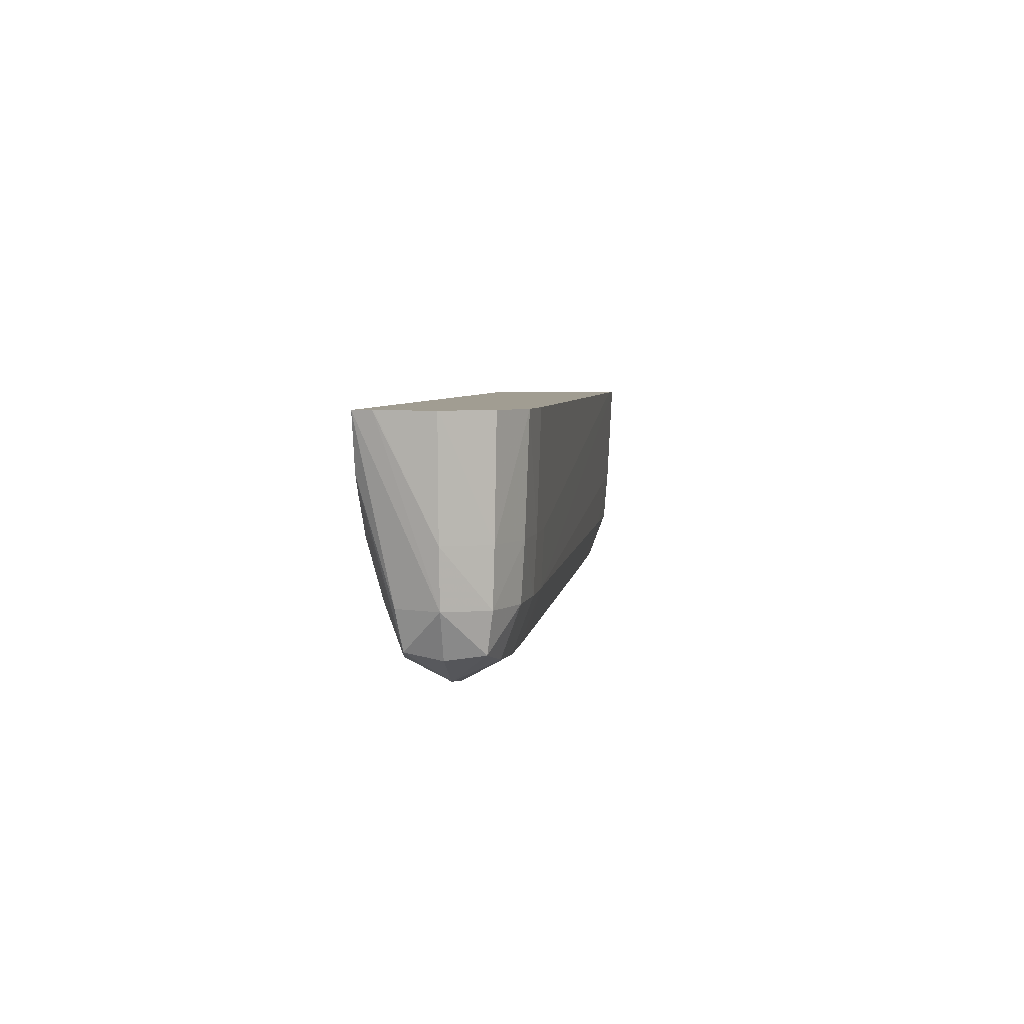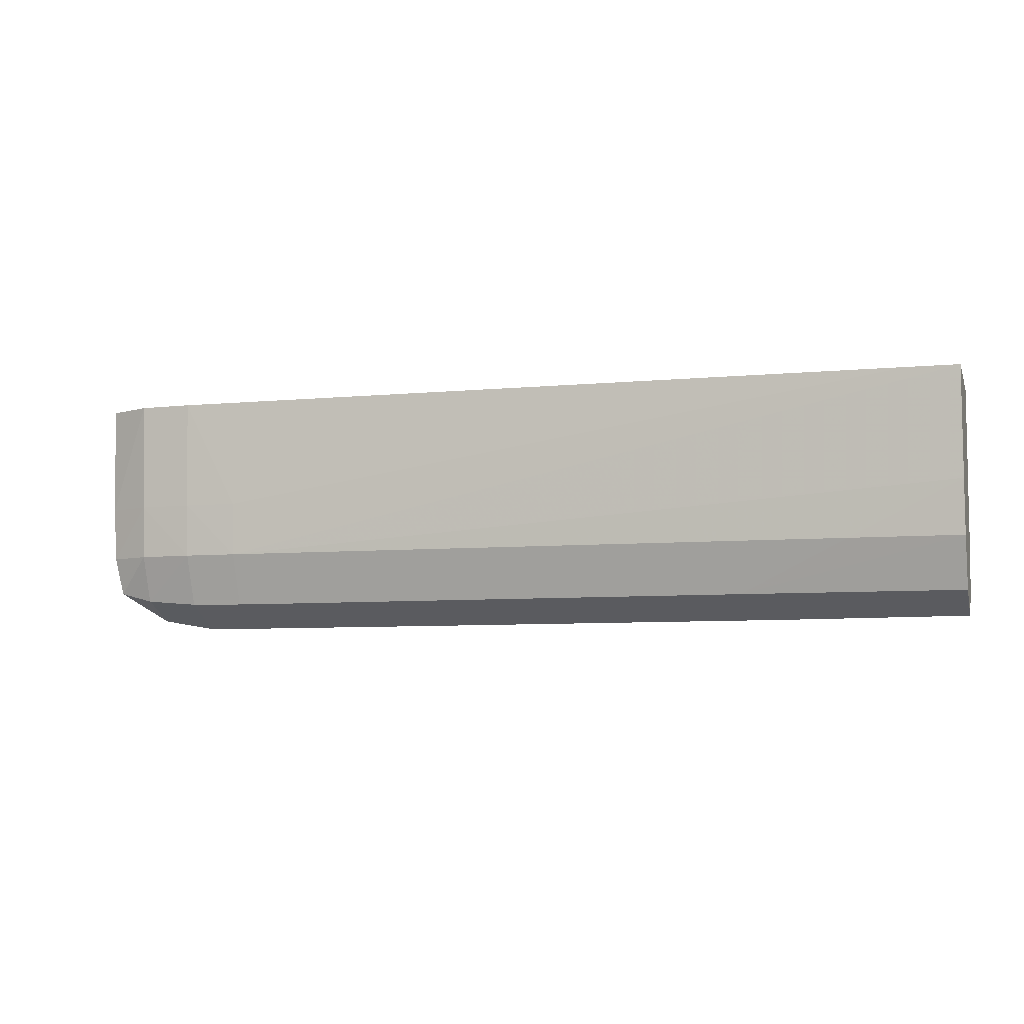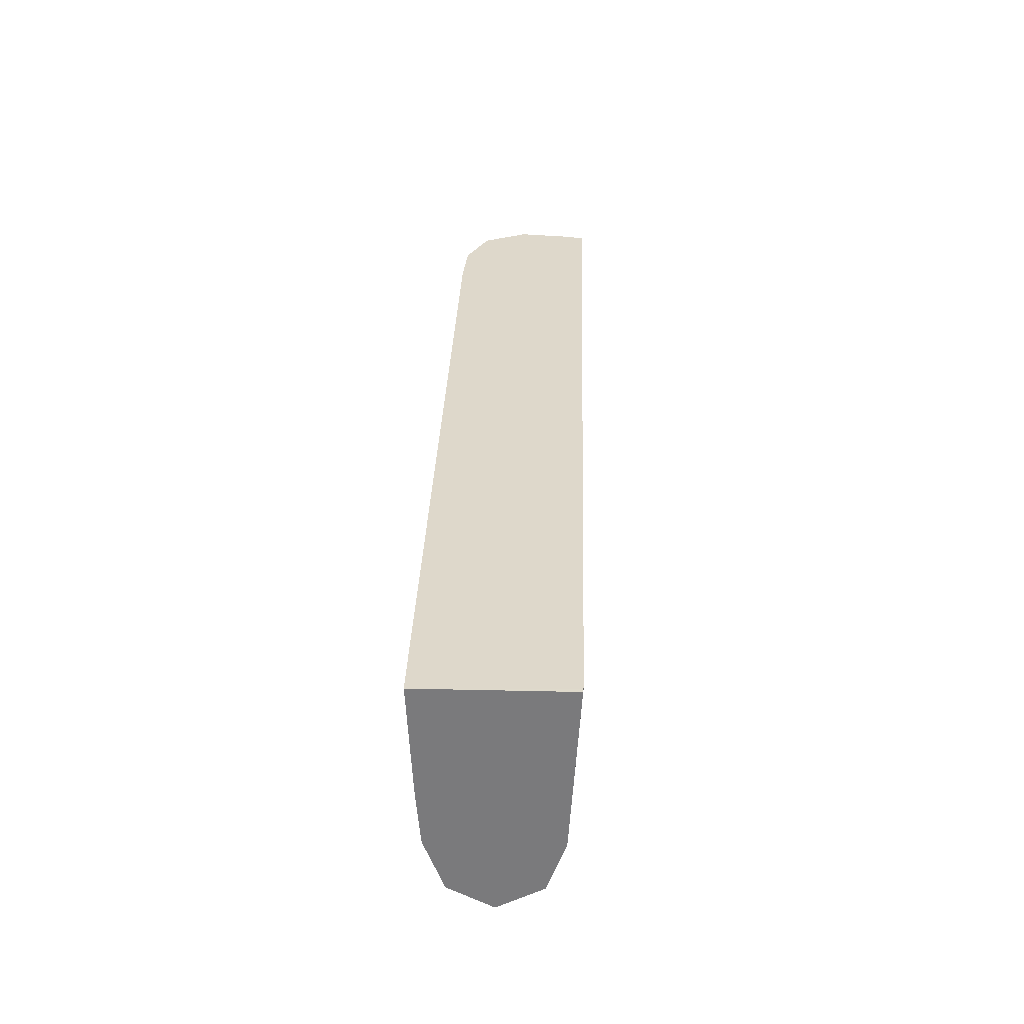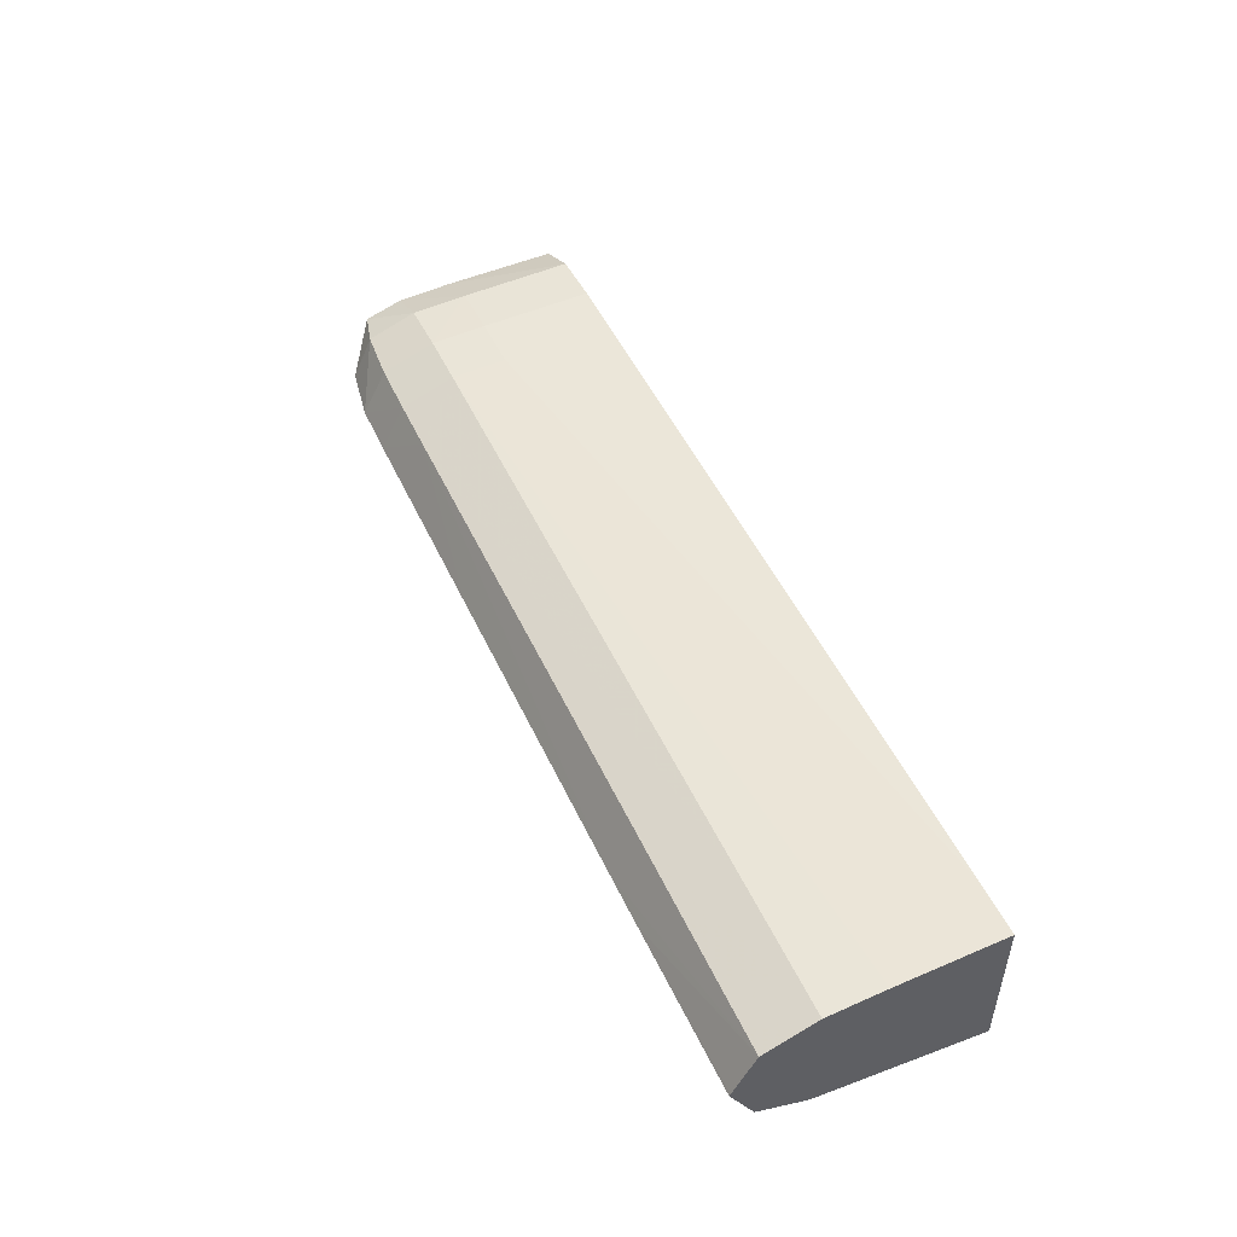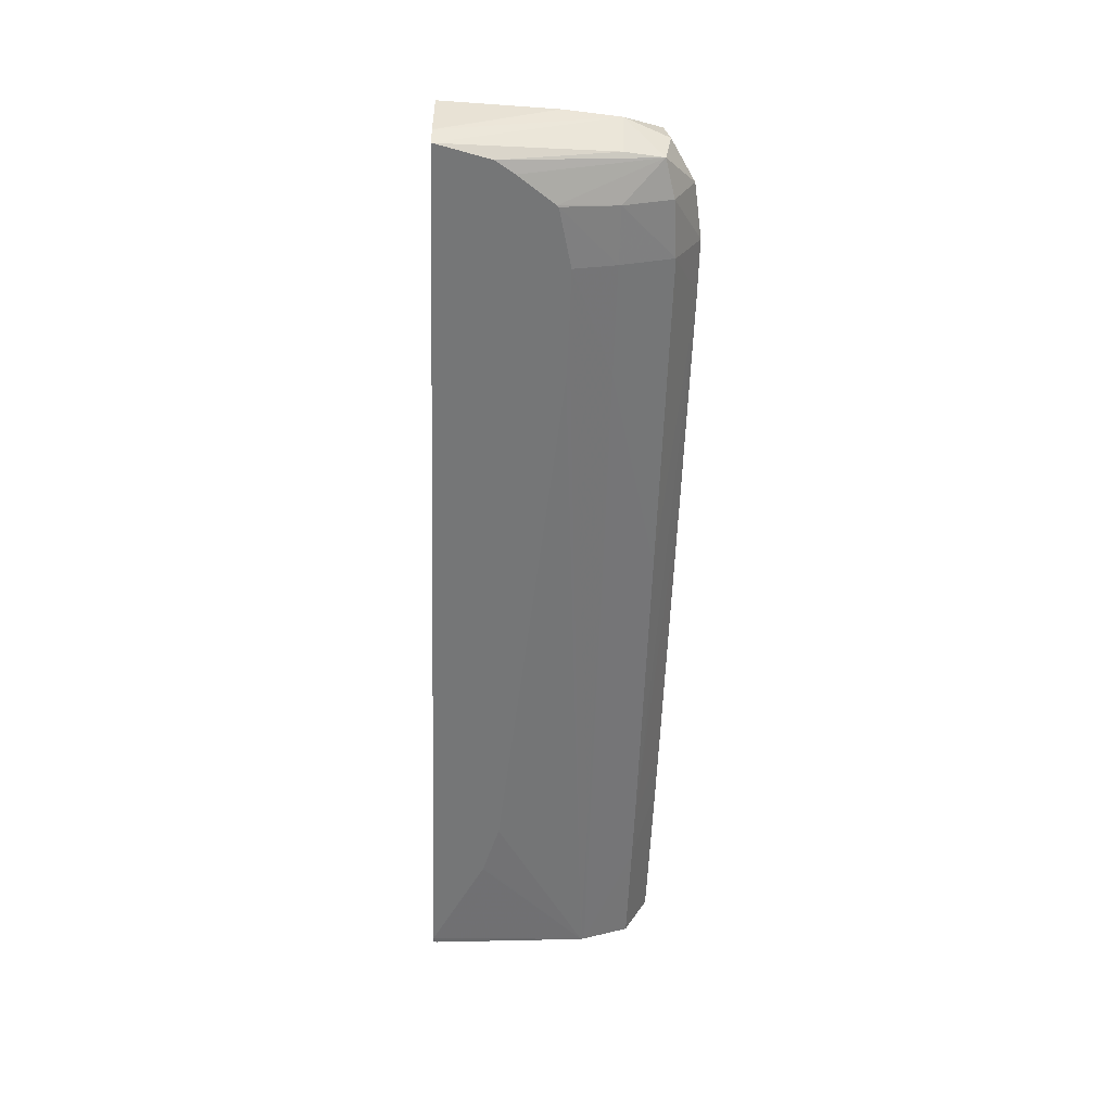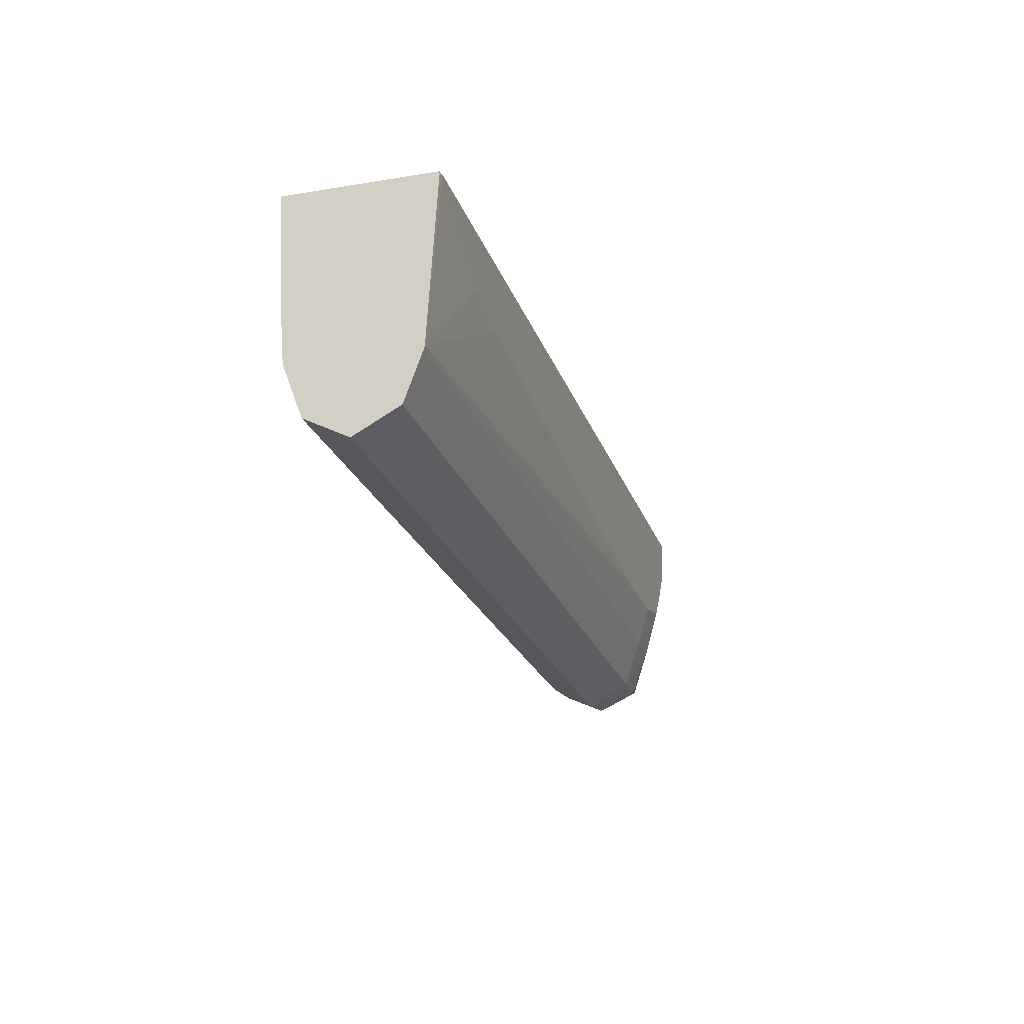
<metadata>
{"format":"obj","ext":"obj","renderer":"f3d","projection":"perspective","resolution":1024,"background":"white","views":[{"elev":4.8,"azim":-82.7,"up":"+Y"},{"elev":-6.5,"azim":16.1,"up":"+Y"},{"elev":31.6,"azim":91.8,"up":"+Y"},{"elev":49.2,"azim":66.0,"up":"+Z"},{"elev":-56.7,"azim":-91.9,"up":"+Z"},{"elev":-22.0,"azim":106.1,"up":"+Y"}]}
</metadata>
<code>
v 11.65 -2.695 37.4
v 11.65 -2.695 36.74
v 11.55 -2.695 37.4
v 11.65 -2.729 37.4
v 11.65 -2.697 32.17
v 11.53 -2.695 32.16
v 11.55 -2.729 37.4
v 9.583 -2.695 37.4
v 9.583 -2.729 37.4
v 11.65 -6.574 37.21
v 11.65 -2.812 32.16
v 11.42 -2.695 32.14
v -16.05 -6.672 37.19
v -16.05 -8.643 37.1
v -8.125 -2.695 37.35
v 11.65 -6.672 37.2
v 11.65 -8.643 32.52
v 7.61 -4.636 32.14
v -22.06 -2.695 32.14
v -18.02 -2.729 37.31
v -18.02 -4.701 37.24
v -18.02 -6.672 37.18
v -18.02 -8.643 37.07
v -18.02 -10.53 36.38
v -16.05 -10.56 36.39
v -14.07 -10.56 36.39
v 7.61 -8.643 37.05
v -18.02 -2.695 37.31
v 11.65 -8.643 37.04
v 11.65 -8.778 32.56
v 7.61 -8.643 32.52
v -16.05 -7.143 32.14
v -14.07 -7.111 32.14
v 5.636 -5.218 32.14
v 7.509 -4.668 32.14
v -22.05 -2.729 32.14
v -21.52 -8.643 33.29
v -22.1 -8.643 34.77
v -22.23 -2.695 32.8
v -19.99 -2.695 37.18
v -19.99 -6.672 37.04
v -19.99 -8.643 36.92
v -19.99 -10.37 36.29
v -18.02 -11.41 34.77
v -16.05 -11.43 34.77
v -8.159 -11.42 34.77
v 3.667 -11.39 34.77
v 3.667 -10.52 36.37
v 11.65 -10.51 36.34
v 11.65 -10.47 33.18
v 7.61 -10.5 33.17
v 5.636 -10.51 33.17
v -6.189 -10.51 33.17
v -14.07 -8.643 32.53
v -6.189 -8.643 32.53
v 5.636 -8.643 32.52
v -18.02 -7.142 32.14
v -21.56 -4.634 32.14
v -21.29 -9.991 33.51
v -21.46 -10.2 34.77
v -21.31 -10.03 36.06
v -21.56 -8.643 36.27
v -22.29 -6.672 34.77
v -22.23 -2.695 32.85
v -21.67 -2.695 36.41
v -21.63 -6.672 36.33
v -19.99 -11.08 34.77
v -18.02 -10.51 33.19
v -19.99 -10.34 33.28
v 5.636 -11.38 34.77
v 11.65 -11.29 34.85
v 11.65 -11.33 34.77
v -18.02 -8.643 32.54
v -20.09 -6.663 32.14
v -21.12 -5.304 32.14
v -20.15 -6.603 32.14
v -19.99 -8.643 32.67
v -22.44 -2.695 34.8
v -22.45 -2.695 34.77
f 1 2 6
f 1 6 12
f 1 12 19
f 1 19 39
f 1 39 64
f 1 64 79
f 1 79 78
f 1 78 65
f 1 65 40
f 1 40 28
f 1 28 15
f 1 15 8
f 1 8 3
f 1 3 4
f 1 4 10
f 1 10 16
f 1 16 29
f 1 29 49
f 1 49 71
f 1 71 72
f 1 72 50
f 1 50 30
f 1 30 17
f 1 17 11
f 1 11 5
f 1 5 2
f 2 5 6
f 3 7 4
f 3 8 9
f 3 9 7
f 4 7 10
f 5 11 12
f 5 12 6
f 7 9 13
f 7 13 14
f 7 14 10
f 8 15 9
f 9 15 13
f 10 14 16
f 11 17 12
f 12 17 18
f 12 18 35
f 12 35 34
f 12 34 33
f 12 33 32
f 12 32 57
f 12 57 74
f 12 74 76
f 12 76 75
f 12 75 58
f 12 58 36
f 12 36 19
f 13 15 20
f 13 20 21
f 13 21 22
f 13 22 14
f 14 22 23
f 14 23 24
f 14 24 25
f 14 25 26
f 14 26 27
f 14 27 16
f 15 28 20
f 16 27 29
f 17 30 31
f 17 31 32
f 17 32 33
f 17 33 34
f 17 34 35
f 17 35 18
f 19 36 37
f 19 37 38
f 19 38 39
f 20 28 40
f 20 40 21
f 21 40 22
f 22 40 41
f 22 41 23
f 23 41 42
f 23 42 43
f 23 43 24
f 24 44 25
f 24 43 44
f 25 44 45
f 25 45 26
f 26 45 46
f 26 46 47
f 26 47 48
f 26 48 27
f 27 48 29
f 29 48 49
f 30 50 51
f 30 51 52
f 30 52 53
f 30 53 54
f 30 54 55
f 30 55 56
f 30 56 31
f 31 56 32
f 32 56 57
f 36 58 37
f 37 59 38
f 37 58 59
f 38 60 61
f 38 61 62
f 38 62 63
f 38 63 39
f 38 59 60
f 39 63 64
f 40 65 66
f 40 66 41
f 41 66 62
f 41 62 42
f 42 62 61
f 42 61 43
f 43 67 44
f 43 61 67
f 44 68 45
f 44 67 69
f 44 69 68
f 45 68 53
f 45 53 52
f 45 52 46
f 46 52 47
f 47 52 51
f 47 51 70
f 47 70 49
f 47 49 48
f 49 70 71
f 50 72 51
f 51 72 70
f 53 68 54
f 54 68 73
f 54 73 57
f 54 57 55
f 55 57 56
f 57 73 74
f 58 75 59
f 59 75 76
f 59 76 77
f 59 77 69
f 59 69 67
f 59 67 60
f 60 67 61
f 62 66 63
f 63 66 78
f 63 78 79
f 63 79 64
f 65 78 66
f 68 69 77
f 68 77 73
f 70 72 71
f 73 77 74
f 74 77 76

</code>
